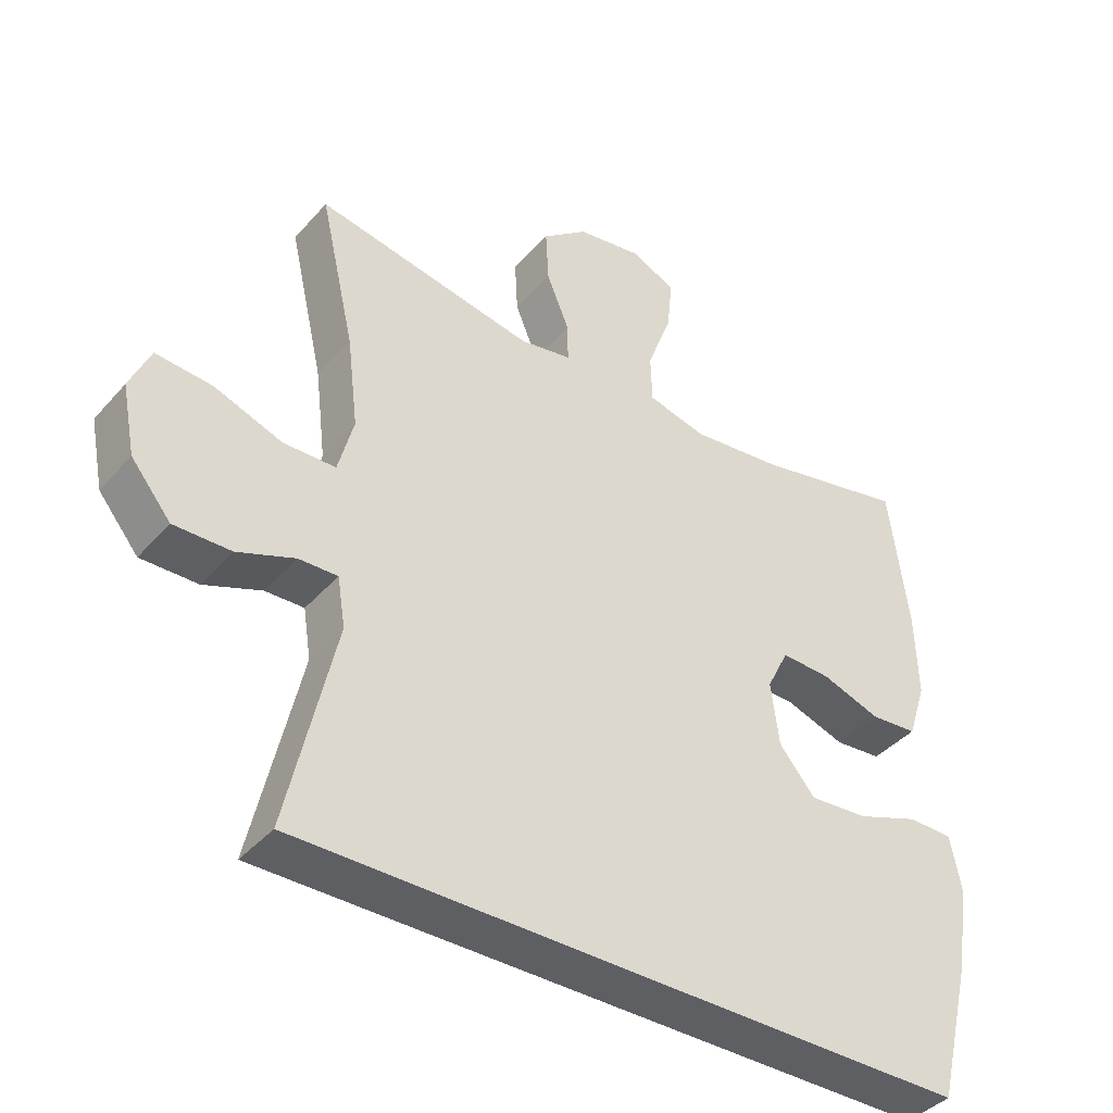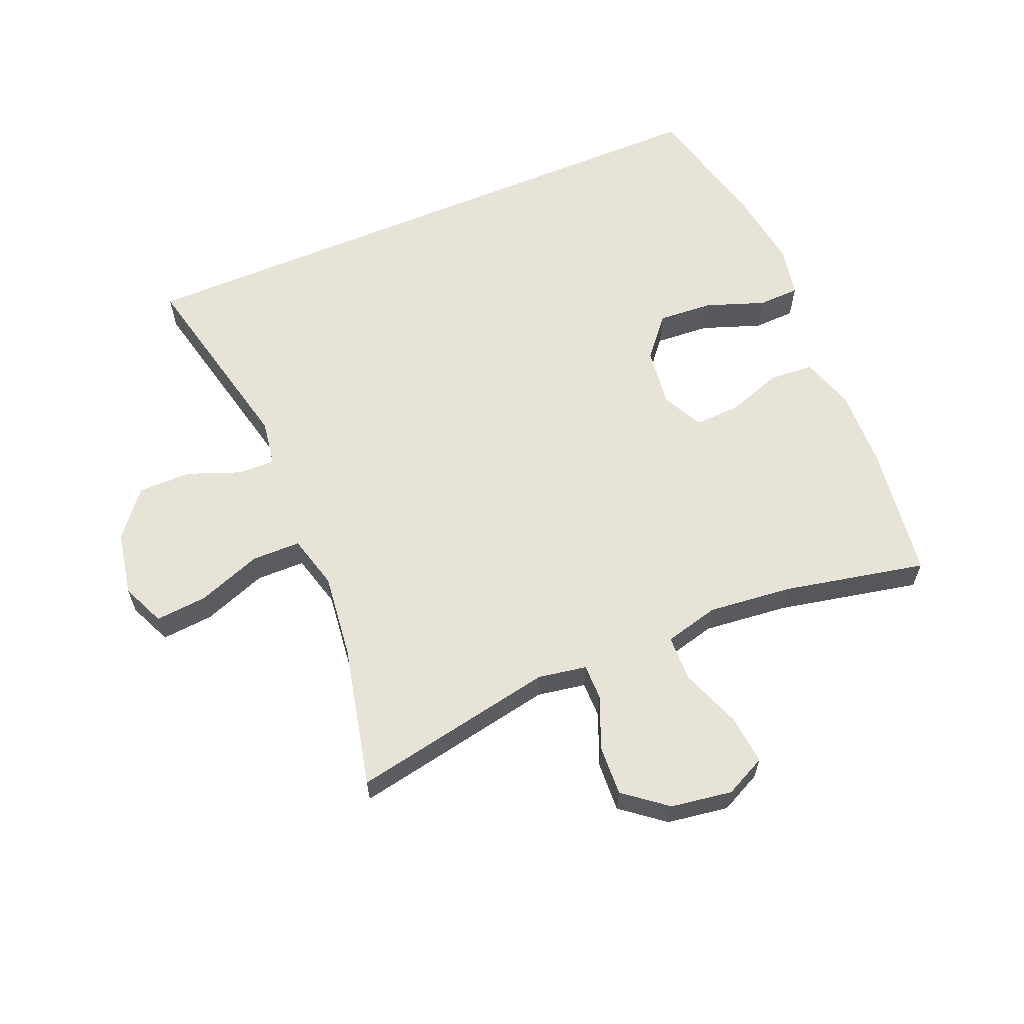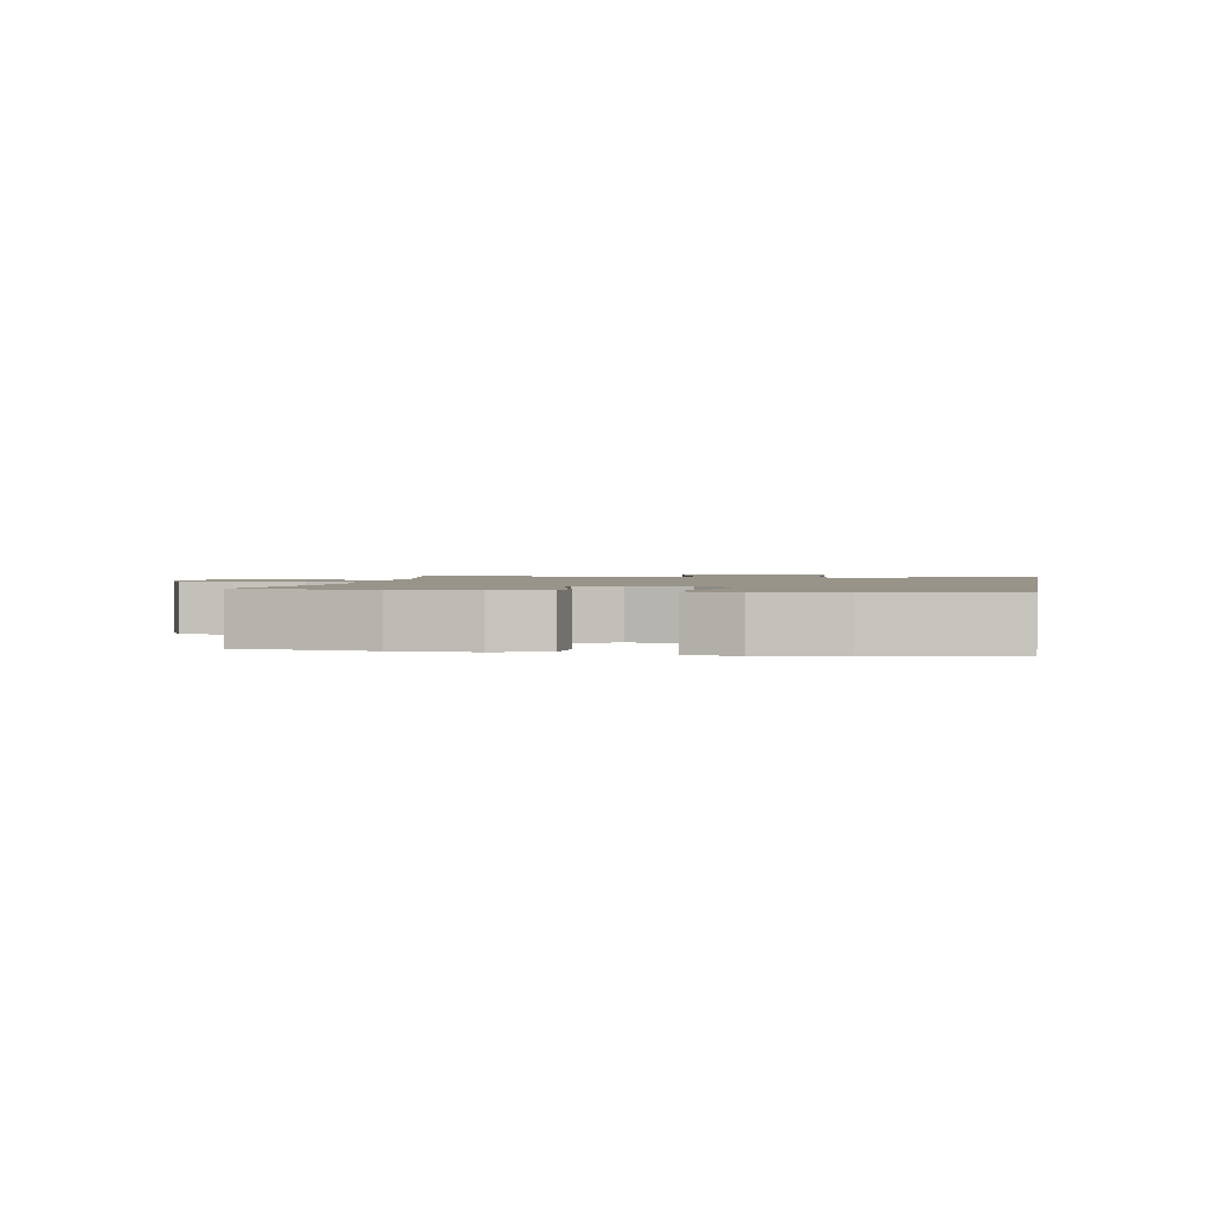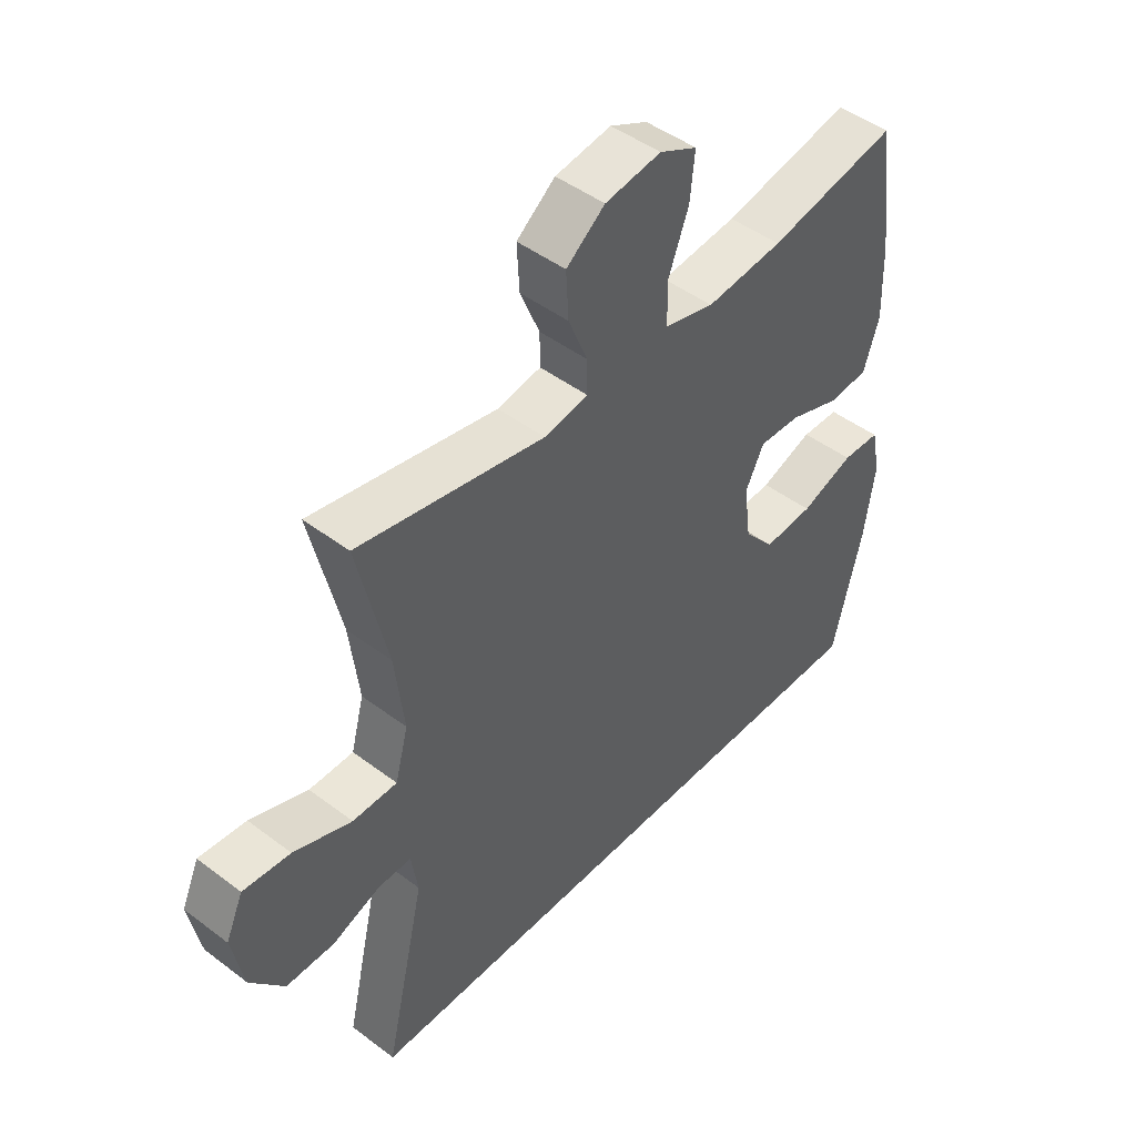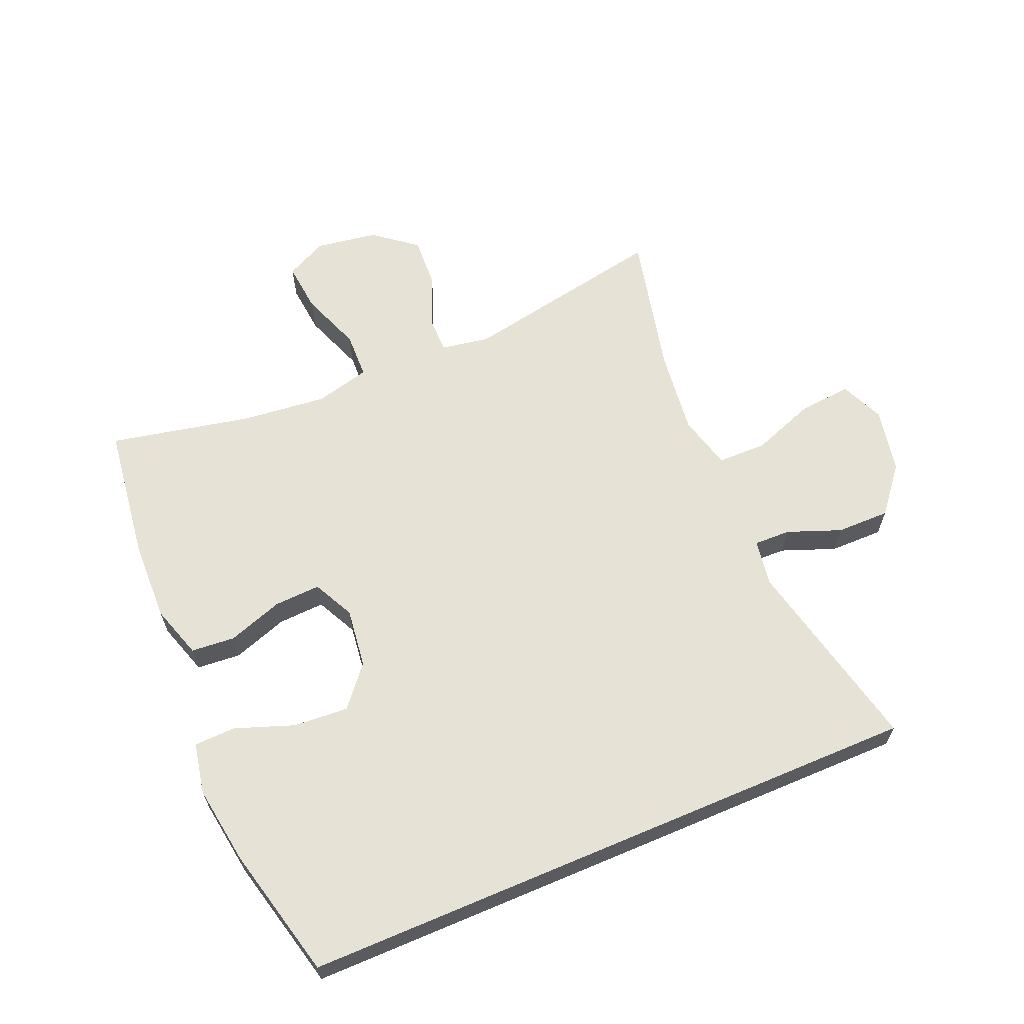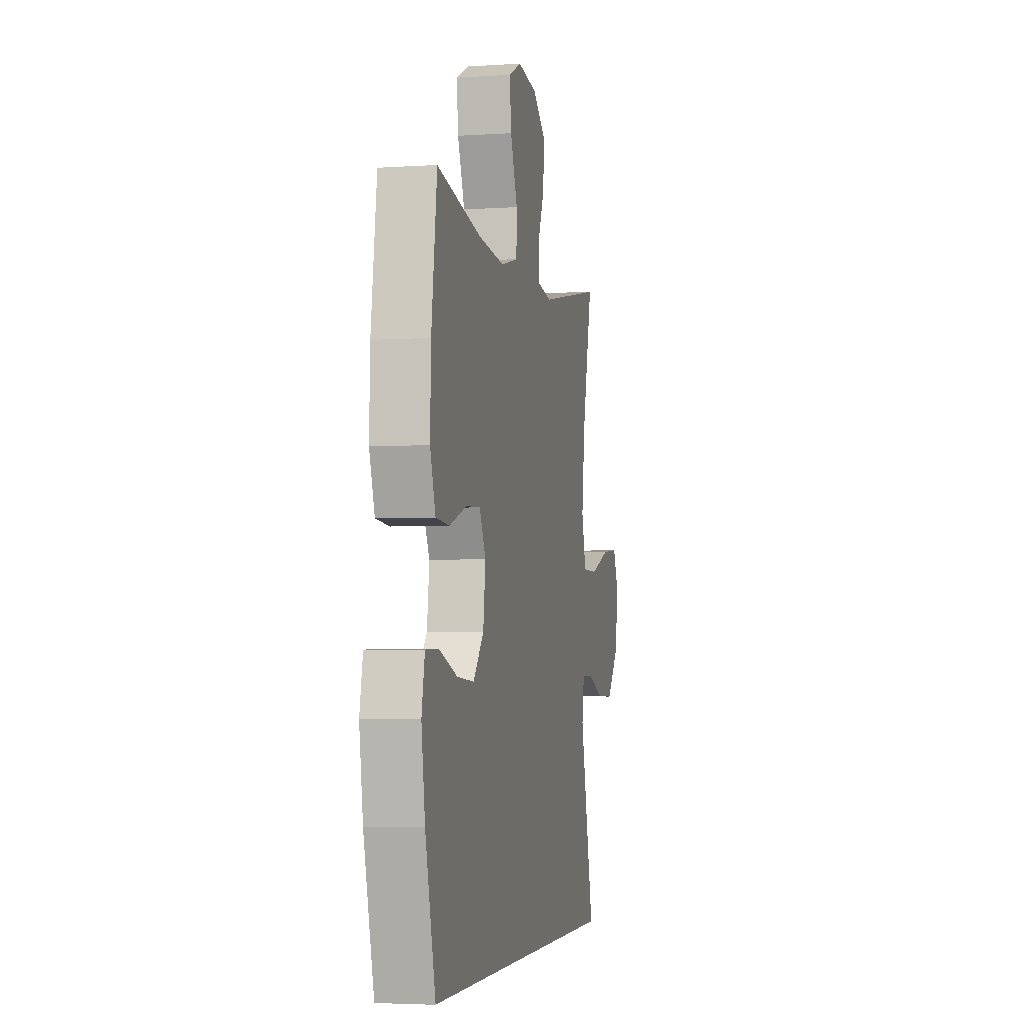
<metadata>
{"format":"obj","ext":"obj","renderer":"f3d","projection":"perspective","resolution":1024,"background":"white","views":[{"elev":-40.1,"azim":-36.8,"up":"+Z"},{"elev":62.0,"azim":-22.8,"up":"+Y"},{"elev":1.7,"azim":100.2,"up":"+Y"},{"elev":46.4,"azim":-49.2,"up":"+Z"},{"elev":63.8,"azim":157.0,"up":"+Y"},{"elev":-3.8,"azim":102.4,"up":"+Z"}]}
</metadata>
<code>
o path38
v 0.2953 0.0375 0.4358
v 0.1605 0.0375 0.4213
v 0.07353 0.0375 0.4433
v 0.07132 0.0375 0.5164
v 0.1077 0.0375 0.6123
v 0.1157 0.0375 0.6917
v 0.05022 0.0375 0.7235
v -0.04775 0.0375 0.7083
v -0.1154 0.0375 0.6548
v -0.1111 0.0375 0.5748
v -0.07706 0.0375 0.4923
v -0.07671 0.0375 0.4347
v -0.154 0.0375 0.4211
v -0.4806 0.0375 0.4831
v -0.4286 0.0375 0.2566
v -0.4124 0.0375 0.1218
v -0.4354 0.0375 0.03537
v -0.5133 0.0375 0.03426
v -0.6153 0.0375 0.0713
v -0.6984 0.0375 0.07832
v -0.7288 0.0375 0.009197
v -0.7087 0.0375 -0.09384
v -0.6493 0.0375 -0.1665
v -0.5645 0.0375 -0.1657
v -0.4792 0.0375 -0.133
v -0.4212 0.0375 -0.1315
v -0.4096 0.0375 -0.2051
v -0.4806 0.0375 -0.5186
v 0.5213 0.0375 -0.5186
v 0.5731 0.0375 -0.3076
v 0.5916 0.0375 -0.1819
v 0.5755 0.0375 -0.101
v 0.5091 0.0375 -0.09913
v 0.4157 0.0375 -0.1329
v 0.3282 0.0375 -0.1391
v 0.2745 0.0375 -0.07539
v 0.2625 0.0375 0.01905
v 0.2949 0.0375 0.08434
v 0.3687 0.0375 0.08103
v 0.4568 0.0375 0.05106
v 0.5265 0.0375 0.0567
v 0.5538 0.0375 0.1409
v 0.5499 0.0375 0.2691
v 0.5213 0.0375 0.4831
v 0.2953 -0.0375 0.4358
v 0.1605 -0.0375 0.4213
v 0.07353 -0.0375 0.4433
v 0.07132 -0.0375 0.5164
v 0.1077 -0.0375 0.6123
v 0.1157 -0.0375 0.6917
v 0.05022 -0.0375 0.7235
v -0.04775 -0.0375 0.7083
v -0.1154 -0.0375 0.6548
v -0.1111 -0.0375 0.5748
v -0.07706 -0.0375 0.4923
v -0.07671 -0.0375 0.4347
v -0.154 -0.0375 0.4211
v -0.4806 -0.0375 0.4831
v -0.4286 -0.0375 0.2566
v -0.4124 -0.0375 0.1218
v -0.4354 -0.0375 0.03537
v -0.5133 -0.0375 0.03426
v -0.6153 -0.0375 0.0713
v -0.6984 -0.0375 0.07832
v -0.7288 -0.0375 0.009197
v -0.7087 -0.0375 -0.09384
v -0.6493 -0.0375 -0.1665
v -0.5645 -0.0375 -0.1657
v -0.4792 -0.0375 -0.133
v -0.4212 -0.0375 -0.1315
v -0.4096 -0.0375 -0.2051
v -0.4806 -0.0375 -0.5186
v 0.5213 -0.0375 -0.5186
v 0.5731 -0.0375 -0.3076
v 0.5916 -0.0375 -0.1819
v 0.5755 -0.0375 -0.101
v 0.5091 -0.0375 -0.09913
v 0.4157 -0.0375 -0.1329
v 0.3282 -0.0375 -0.1391
v 0.2745 -0.0375 -0.07539
v 0.2625 -0.0375 0.01905
v 0.2949 -0.0375 0.08434
v 0.3687 -0.0375 0.08103
v 0.4568 -0.0375 0.05106
v 0.5265 -0.0375 0.0567
v 0.5538 -0.0375 0.1409
v 0.5499 -0.0375 0.2691
v 0.5213 -0.0375 0.4831
v -0.4806 0.0375 -0.5186
v -0.4806 0.0375 -0.5186
v 0.5213 0.0375 -0.5186
v 0.5213 0.0375 -0.5186
v 0.5731 0.0375 -0.3076
v -0.4096 0.0375 -0.2051
v 0.5916 0.0375 -0.1819
v -0.4212 0.0375 -0.1315
v -0.4212 0.0375 -0.1315
v 0.4157 0.0375 -0.1329
v 0.3282 0.0375 -0.1391
v 0.5755 0.0375 -0.101
v 0.5755 0.0375 -0.101
v -0.7087 0.0375 -0.09384
v -0.6493 0.0375 -0.1665
v -0.5645 0.0375 -0.1657
v -0.4792 0.0375 -0.133
v 0.2745 0.0375 -0.07539
v 0.5091 0.0375 -0.09913
v -0.7288 0.0375 0.009197
v 0.2625 0.0375 0.01905
v -0.6984 0.0375 0.07832
v -0.6984 0.0375 0.07832
v -0.4354 0.0375 0.03537
v -0.4354 0.0375 0.03537
v -0.5133 0.0375 0.03426
v 0.2949 0.0375 0.08434
v 0.2949 0.0375 0.08434
v -0.6153 0.0375 0.0713
v -0.4124 0.0375 0.1218
v 0.3687 0.0375 0.08103
v 0.4568 0.0375 0.05106
v 0.5265 0.0375 0.0567
v 0.5265 0.0375 0.0567
v 0.5538 0.0375 0.1409
v -0.4286 0.0375 0.2566
v 0.5499 0.0375 0.2691
v -0.4806 0.0375 0.4831
v -0.4806 0.0375 0.4831
v -0.07671 0.0375 0.4347
v -0.07671 0.0375 0.4347
v -0.154 0.0375 0.4211
v 0.1605 0.0375 0.4213
v 0.07353 0.0375 0.4433
v 0.07353 0.0375 0.4433
v 0.2953 0.0375 0.4358
v -0.07706 0.0375 0.4923
v 0.07132 0.0375 0.5164
v 0.5213 0.0375 0.4831
v 0.5213 0.0375 0.4831
v -0.1111 0.0375 0.5748
v 0.1077 0.0375 0.6123
v -0.1154 0.0375 0.6548
v 0.1157 0.0375 0.6917
v 0.1157 0.0375 0.6917
v -0.04775 0.0375 0.7083
v 0.05022 0.0375 0.7235
v -0.4806 -0.0375 -0.5186
v -0.4806 -0.0375 -0.5186
v 0.5213 -0.0375 -0.5186
v 0.5213 -0.0375 -0.5186
v 0.5731 -0.0375 -0.3076
v -0.4096 -0.0375 -0.2051
v 0.5916 -0.0375 -0.1819
v -0.4212 -0.0375 -0.1315
v -0.4212 -0.0375 -0.1315
v 0.4157 -0.0375 -0.1329
v 0.3282 -0.0375 -0.1391
v 0.5755 -0.0375 -0.101
v 0.5755 -0.0375 -0.101
v -0.7087 -0.0375 -0.09384
v -0.6493 -0.0375 -0.1665
v -0.5645 -0.0375 -0.1657
v -0.4792 -0.0375 -0.133
v 0.2745 -0.0375 -0.07539
v 0.5091 -0.0375 -0.09913
v -0.7288 -0.0375 0.009197
v 0.2625 -0.0375 0.01905
v -0.6984 -0.0375 0.07832
v -0.6984 -0.0375 0.07832
v -0.4354 -0.0375 0.03537
v -0.4354 -0.0375 0.03537
v -0.5133 -0.0375 0.03426
v 0.2949 -0.0375 0.08434
v 0.2949 -0.0375 0.08434
v -0.6153 -0.0375 0.0713
v -0.4124 -0.0375 0.1218
v 0.3687 -0.0375 0.08103
v 0.4568 -0.0375 0.05106
v 0.5265 -0.0375 0.0567
v 0.5265 -0.0375 0.0567
v 0.5538 -0.0375 0.1409
v -0.4286 -0.0375 0.2566
v 0.5499 -0.0375 0.2691
v -0.4806 -0.0375 0.4831
v -0.4806 -0.0375 0.4831
v -0.07671 -0.0375 0.4347
v -0.07671 -0.0375 0.4347
v -0.154 -0.0375 0.4211
v 0.1605 -0.0375 0.4213
v 0.07353 -0.0375 0.4433
v 0.07353 -0.0375 0.4433
v 0.2953 -0.0375 0.4358
v -0.07706 -0.0375 0.4923
v 0.07132 -0.0375 0.5164
v 0.5213 -0.0375 0.4831
v 0.5213 -0.0375 0.4831
v -0.1111 -0.0375 0.5748
v 0.1077 -0.0375 0.6123
v -0.1154 -0.0375 0.6548
v 0.1157 -0.0375 0.6917
v 0.1157 -0.0375 0.6917
v -0.04775 -0.0375 0.7083
v 0.05022 -0.0375 0.7235
f 155 152 164
f 196 201 198
f 160 161 159
f 196 197 201
f 146 156 151
f 197 196 193
f 148 156 146
f 152 155 150
f 192 193 196
f 163 166 153
f 153 169 162
f 187 166 185
f 150 156 148
f 182 176 180
f 165 159 174
f 202 197 199
f 191 182 194
f 166 172 189
f 171 159 161
f 197 202 201
f 157 164 152
f 191 176 182
f 181 187 183
f 185 166 189
f 174 159 171
f 193 192 189
f 175 166 187
f 176 177 180
f 151 163 153
f 156 150 155
f 162 171 161
f 156 163 151
f 171 162 169
f 172 176 191
f 153 166 169
f 169 166 175
f 175 187 181
f 189 172 188
f 185 189 192
f 180 177 178
f 165 174 167
f 188 172 191
f 90 92 149 147
f 29 30 74 73
f 27 28 72 71
f 30 31 75 74
f 97 27 71 154
f 34 35 79 78
f 31 101 158 75
f 22 23 67 66
f 23 24 68 67
f 24 25 69 68
f 35 36 80 79
f 25 26 70 69
f 33 34 78 77
f 32 33 77 76
f 21 22 66 65
f 36 37 81 80
f 111 21 65 168
f 113 18 62 170
f 37 116 173 81
f 19 20 64 63
f 18 19 63 62
f 16 17 61 60
f 39 40 84 83
f 40 122 179 84
f 41 42 86 85
f 38 39 83 82
f 15 16 60 59
f 42 43 87 86
f 127 15 59 184
f 129 13 57 186
f 2 133 190 46
f 1 2 46 45
f 11 12 56 55
f 3 4 48 47
f 43 138 195 87
f 44 1 45 88
f 13 14 58 57
f 10 11 55 54
f 4 5 49 48
f 9 10 54 53
f 5 143 200 49
f 8 9 53 52
f 7 8 52 51
f 6 7 51 50
f 98 107 95
f 139 141 144
f 103 102 104
f 139 144 140
f 89 94 99
f 140 136 139
f 91 89 99
f 95 93 98
f 135 139 136
f 106 96 109
f 96 105 112
f 130 128 109
f 93 91 99
f 125 123 119
f 108 117 102
f 145 142 140
f 134 137 125
f 109 132 115
f 114 104 102
f 140 144 145
f 100 95 107
f 134 125 119
f 124 126 130
f 128 132 109
f 117 114 102
f 136 132 135
f 118 130 109
f 119 123 120
f 94 96 106
f 99 98 93
f 105 104 114
f 99 94 106
f 114 112 105
f 115 134 119
f 96 112 109
f 112 118 109
f 118 124 130
f 132 131 115
f 128 135 132
f 123 121 120
f 108 110 117
f 131 134 115

</code>
